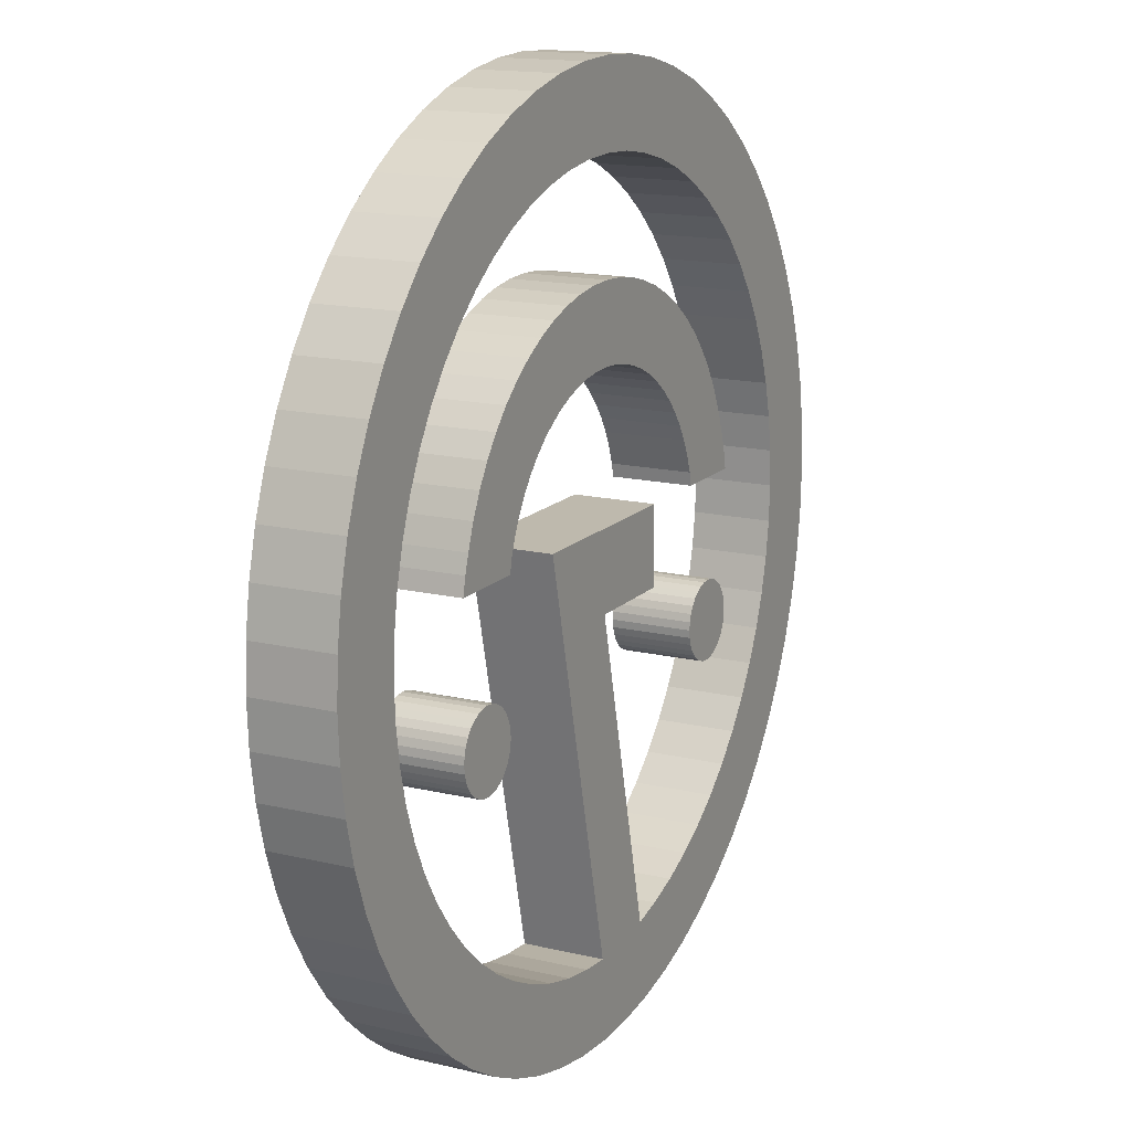
<metadata>
{"format":"obj","ext":"obj","renderer":"f3d","projection":"perspective","resolution":1024,"background":"white","views":[{"elev":15.1,"azim":117.2,"up":"+Y"}]}
</metadata>
<code>
o Napinha-UV-Caos
v 0.5212 -300 -28.5
v 29.93 -298.6 -28.5
v 59.05 -294.2 -28.5
v 87.61 -287.1 -28.5
v 115.3 -277.2 -28.5
v 141.9 -264.6 -28.5
v 167.2 -249.4 -28.5
v 190.8 -231.9 -28.5
v 212.7 -212.1 -28.5
v 232.4 -190.3 -28.5
v 250 -166.7 -28.5
v 265.1 -141.4 -28.5
v 277.7 -114.8 -28.5
v 287.6 -87.09 -28.5
v 294.8 -58.53 -28.5
v 299.1 -29.41 -28.5
v 300.5 1.4e-05 -28.5
v 299.1 29.41 -28.5
v 294.8 58.53 -28.5
v 287.6 87.09 -28.5
v 277.7 114.8 -28.5
v 265.1 141.4 -28.5
v 250 166.7 -28.5
v 232.4 190.3 -28.5
v 212.7 212.1 -28.5
v 190.8 231.9 -28.5
v 167.2 249.4 -28.5
v 141.9 264.6 -28.5
v 115.3 277.2 -28.5
v 87.61 287.1 -28.5
v 59.05 294.2 -28.5
v 29.93 298.6 -28.5
v 0.5212 300 -28.5
v -28.88 298.6 -28.5
v -58.01 294.2 -28.5
v -86.56 287.1 -28.5
v -114.3 277.2 -28.5
v -140.9 264.6 -28.5
v -166.1 249.4 -28.5
v -189.8 231.9 -28.5
v -211.6 212.1 -28.5
v -231.4 190.3 -28.5
v -248.9 166.7 -28.5
v -264.1 141.4 -28.5
v -276.6 114.8 -28.5
v -286.6 87.09 -28.5
v -293.7 58.53 -28.5
v -298 29.41 -28.5
v -299.5 -2e-06 -28.5
v -298 -29.41 -28.5
v -293.7 -58.53 -28.5
v -286.6 -87.09 -28.5
v -276.6 -114.8 -28.5
v -264.1 -141.4 -28.5
v -248.9 -166.7 -28.5
v -231.4 -190.3 -28.5
v -211.6 -212.1 -28.5
v -189.8 -231.9 -28.5
v -166.1 -249.4 -28.5
v -140.9 -264.6 -28.5
v -114.3 -277.2 -28.5
v -86.56 -287.1 -28.5
v -58.01 -294.2 -28.5
v -28.88 -298.6 -28.5
v 24.86 -243.8 -28.5
v 3.248 -245.2 -28.5
v 48.64 -240.2 -28.5
v 71.95 -234.4 -28.5
v 94.58 -226.2 -28.5
v 116.3 -215.9 -28.5
v 136.9 -203.5 -28.5
v 156.2 -189.2 -28.5
v 174 -173 -28.5
v 190.1 -155.2 -28.5
v 204.4 -135.8 -28.5
v 216.7 -115.2 -28.5
v 227 -93.46 -28.5
v 235.1 -70.81 -28.5
v 240.9 -47.48 -28.5
v 244.4 -23.69 -28.5
v 245.5 0.3272 -28.5
v 244.3 24.34 -28.5
v 240.8 48.12 -28.5
v 234.9 71.43 -28.5
v 226.7 94.06 -28.5
v 216.4 115.8 -28.5
v 204.1 136.4 -28.5
v 189.7 155.7 -28.5
v 173.5 173.5 -28.5
v 155.7 189.6 -28.5
v 136.4 203.9 -28.5
v 115.7 216.2 -28.5
v 93.98 226.5 -28.5
v 71.33 234.5 -28.5
v 48 240.4 -28.5
v 24.21 243.9 -28.5
v 0.194 245 -28.5
v -23.82 243.8 -28.5
v -47.6 240.2 -28.5
v -70.91 234.4 -28.5
v -93.54 226.2 -28.5
v -115.3 215.9 -28.5
v -135.9 203.5 -28.5
v -155.2 189.2 -28.5
v -173 173 -28.5
v -189.1 155.2 -28.5
v -203.4 135.8 -28.5
v -215.7 115.2 -28.5
v -226 93.46 -28.5
v -234 70.81 -28.5
v -239.8 47.48 -28.5
v -243.3 23.69 -28.5
v -244.5 -0.3272 -28.5
v -243.3 -24.34 -28.5
v -239.7 -48.12 -28.5
v -233.8 -71.43 -28.5
v -225.7 -94.06 -28.5
v -215.4 -115.8 -28.5
v -203 -136.4 -28.5
v -188.7 -155.7 -28.5
v -172.5 -173.5 -28.5
v -154.7 -189.6 -28.5
v -135.3 -203.9 -28.5
v -114.7 -216.2 -28.5
v -92.93 -226.5 -28.5
v -70.29 -234.5 -28.5
v -49.35 -240.1 -28.5
v -23.18 -243.9 -28.5
v 68.75 26.31 -28.5
v 2.497 -26.32 -28.5
v 35.47 -0.132 -28.5
v -64.77 26.31 -28.5
v -64.77 -26.32 -28.5
v -64.77 -0.132 -28.5
v -117.7 26.46 -28.5
v -116 35.29 -28.5
v -112 46.58 -28.5
v -106.9 57.42 -28.5
v -100.7 67.71 -28.5
v -93.6 77.34 -28.5
v -85.56 86.24 -28.5
v -76.69 94.3 -28.5
v -67.08 101.4 -28.5
v -56.81 107.6 -28.5
v -45.98 112.8 -28.5
v -34.7 116.8 -28.5
v -23.08 119.7 -28.5
v -11.23 121.5 -28.5
v 0.7425 122.1 -28.5
v 12.71 121.5 -28.5
v 24.57 119.8 -28.5
v 36.2 116.9 -28.5
v 47.49 112.9 -28.5
v 58.33 107.8 -28.5
v 68.62 101.6 -28.5
v 78.25 94.5 -28.5
v 87.14 86.47 -28.5
v 95.2 77.6 -28.5
v 102.4 67.98 -28.5
v 108.5 57.71 -28.5
v 113.7 46.88 -28.5
v 117.7 35.6 -28.5
v 119.4 26.46 -28.5
v -170.3 26.46 -28.5
v -164.3 50.14 -28.5
v -158.6 66.11 -28.5
v -151.4 81.43 -28.5
v -142.7 95.97 -28.5
v -132.6 109.6 -28.5
v -121.2 122.1 -28.5
v -108.6 133.5 -28.5
v -95.01 143.6 -28.5
v -80.47 152.3 -28.5
v -65.15 159.6 -28.5
v -49.19 165.3 -28.5
v -32.74 169.4 -28.5
v -15.97 171.9 -28.5
v 0.958 172.7 -28.5
v 17.89 171.9 -28.5
v 34.66 169.4 -28.5
v 51.1 165.3 -28.5
v 67.06 159.6 -28.5
v 82.39 152.3 -28.5
v 96.93 143.6 -28.5
v 110.5 133.5 -28.5
v 123.1 122.1 -28.5
v 134.5 109.6 -28.5
v 144.6 95.97 -28.5
v 153.3 81.43 -28.5
v 160.6 66.11 -28.5
v 166.3 50.14 -28.5
v 172.3 26.46 -28.5
v -116.8 30.87 -28.5
v -167.9 38.3 -28.5
v 118.6 31.03 -28.5
v 169.8 38.3 -28.5
v -145.1 -94.39 -28.5
v -150.3 -93.88 -28.5
v -155.3 -92.36 -28.5
v -159.9 -89.89 -28.5
v -164 -86.57 -28.5
v -167.3 -82.52 -28.5
v -169.8 -77.91 -28.5
v -171.3 -72.9 -28.5
v -171.8 -67.69 -28.5
v -171.3 -62.48 -28.5
v -169.8 -57.47 -28.5
v -167.3 -52.85 -28.5
v -164 -48.81 -28.5
v -159.9 -45.49 -28.5
v -155.3 -43.02 -28.5
v -150.3 -41.5 -28.5
v -145.1 -40.99 -28.5
v -139.9 -41.5 -28.5
v -134.9 -43.02 -28.5
v -130.3 -45.49 -28.5
v -126.2 -48.81 -28.5
v -122.9 -52.85 -28.5
v -120.4 -57.47 -28.5
v -118.9 -62.48 -28.5
v -118.4 -67.69 -28.5
v -118.9 -72.9 -28.5
v -120.4 -77.91 -28.5
v -122.9 -82.52 -28.5
v -126.2 -86.57 -28.5
v -130.3 -89.89 -28.5
v -134.9 -92.36 -28.5
v -139.9 -93.88 -28.5
v 146.4 -94.39 -28.5
v 141.2 -93.88 -28.5
v 136.1 -92.36 -28.5
v 131.5 -89.89 -28.5
v 127.5 -86.57 -28.5
v 124.2 -82.52 -28.5
v 121.7 -77.91 -28.5
v 120.2 -72.9 -28.5
v 119.7 -67.69 -28.5
v 120.2 -62.48 -28.5
v 121.7 -57.47 -28.5
v 124.2 -52.85 -28.5
v 127.5 -48.81 -28.5
v 131.5 -45.49 -28.5
v 136.1 -43.02 -28.5
v 141.2 -41.5 -28.5
v 146.4 -40.99 -28.5
v 151.6 -41.5 -28.5
v 156.6 -43.02 -28.5
v 161.2 -45.49 -28.5
v 165.2 -48.81 -28.5
v 168.6 -52.85 -28.5
v 171 -57.47 -28.5
v 172.6 -62.48 -28.5
v 173.1 -67.69 -28.5
v 172.6 -72.9 -28.5
v 171 -77.91 -28.5
v 168.6 -82.52 -28.5
v 165.2 -86.57 -28.5
v 161.2 -89.89 -28.5
v 156.6 -92.36 -28.5
v 151.6 -93.88 -28.5
v 0.5212 -300 25.5
v 29.93 -298.6 25.5
v 59.05 -294.2 25.5
v 87.61 -287.1 25.5
v 115.3 -277.2 25.5
v 141.9 -264.6 25.5
v 167.2 -249.4 25.5
v 190.8 -231.9 25.5
v 212.7 -212.1 25.5
v 232.4 -190.3 25.5
v 250 -166.7 25.5
v 265.1 -141.4 25.5
v 277.7 -114.8 25.5
v 287.6 -87.09 25.5
v 294.8 -58.53 25.5
v 299.1 -29.41 25.5
v 300.5 1.2e-05 25.5
v 299.1 29.41 25.5
v 294.8 58.53 25.5
v 287.6 87.09 25.5
v 277.7 114.8 25.5
v 265.1 141.4 25.5
v 250 166.7 25.5
v 232.4 190.3 25.5
v 212.7 212.1 25.5
v 190.8 231.9 25.5
v 167.2 249.4 25.5
v 141.9 264.6 25.5
v 115.3 277.2 25.5
v 87.61 287.1 25.5
v 59.05 294.2 25.5
v 29.93 298.6 25.5
v 0.5212 300 25.5
v -28.88 298.6 25.5
v -58.01 294.2 25.5
v -86.56 287.1 25.5
v -114.3 277.2 25.5
v -140.9 264.6 25.5
v -166.1 249.4 25.5
v -189.8 231.9 25.5
v -211.6 212.1 25.5
v -231.4 190.3 25.5
v -248.9 166.7 25.5
v -264.1 141.4 25.5
v -276.6 114.8 25.5
v -286.6 87.09 25.5
v -293.7 58.53 25.5
v -298 29.41 25.5
v -299.5 -5e-06 25.5
v -298 -29.41 25.5
v -293.7 -58.53 25.5
v -286.6 -87.09 25.5
v -276.6 -114.8 25.5
v -264.1 -141.4 25.5
v -248.9 -166.7 25.5
v -231.4 -190.3 25.5
v -211.6 -212.1 25.5
v -189.8 -231.9 25.5
v -166.1 -249.4 25.5
v -140.9 -264.6 25.5
v -114.3 -277.2 25.5
v -86.56 -287.1 25.5
v -58.01 -294.2 25.5
v -28.88 -298.6 25.5
v 24.86 -243.8 25.5
v 3.248 -245.2 25.5
v 48.64 -240.2 25.5
v 71.95 -234.4 25.5
v 94.58 -226.2 25.5
v 116.3 -215.9 25.5
v 136.9 -203.5 25.5
v 156.2 -189.2 25.5
v 174 -173 25.5
v 190.1 -155.2 25.5
v 204.4 -135.8 25.5
v 216.7 -115.2 25.5
v 227 -93.46 25.5
v 235.1 -70.81 25.5
v 240.9 -47.48 25.5
v 244.4 -23.69 25.5
v 245.5 0.3272 25.5
v 244.3 24.34 25.5
v 240.8 48.12 25.5
v 234.9 71.43 25.5
v 226.7 94.06 25.5
v 216.4 115.8 25.5
v 204.1 136.4 25.5
v 189.7 155.7 25.5
v 173.5 173.5 25.5
v 155.7 189.6 25.5
v 136.4 203.9 25.5
v 115.7 216.2 25.5
v 93.98 226.5 25.5
v 71.33 234.5 25.5
v 48 240.4 25.5
v 24.21 243.9 25.5
v 0.194 245 25.5
v -23.82 243.8 25.5
v -47.6 240.2 25.5
v -70.91 234.4 25.5
v -93.54 226.2 25.5
v -115.3 215.9 25.5
v -135.9 203.5 25.5
v -155.2 189.2 25.5
v -173 173 25.5
v -189.1 155.2 25.5
v -203.4 135.8 25.5
v -215.7 115.2 25.5
v -226 93.46 25.5
v -234 70.81 25.5
v -239.8 47.48 25.5
v -243.3 23.69 25.5
v -244.5 -0.3272 25.5
v -243.3 -24.34 25.5
v -239.7 -48.12 25.5
v -233.8 -71.43 25.5
v -225.7 -94.06 25.5
v -215.4 -115.8 25.5
v -203 -136.4 25.5
v -188.7 -155.7 25.5
v -172.5 -173.5 25.5
v -154.7 -189.6 25.5
v -135.3 -203.9 25.5
v -114.7 -216.2 25.5
v -92.93 -226.5 25.5
v -70.29 -234.5 25.5
v -49.35 -240.1 25.5
v -23.18 -243.9 25.5
v 68.75 26.31 25.5
v 2.497 -26.32 25.5
v 35.47 -0.132 25.5
v -64.77 26.31 25.5
v -64.77 -26.32 25.5
v -64.77 -0.132 25.5
v -117.7 26.46 25.5
v -116 35.29 25.5
v -112 46.58 25.5
v -106.9 57.42 25.5
v -100.7 67.71 25.5
v -93.6 77.34 25.5
v -85.56 86.24 25.5
v -76.69 94.3 25.5
v -67.08 101.4 25.5
v -56.81 107.6 25.5
v -45.98 112.8 25.5
v -34.7 116.8 25.5
v -23.08 119.7 25.5
v -11.23 121.5 25.5
v 0.7425 122.1 25.5
v 12.71 121.5 25.5
v 24.57 119.8 25.5
v 36.2 116.9 25.5
v 47.49 112.9 25.5
v 58.33 107.8 25.5
v 68.62 101.6 25.5
v 78.25 94.5 25.5
v 87.14 86.47 25.5
v 95.2 77.6 25.5
v 102.4 67.98 25.5
v 108.5 57.71 25.5
v 113.7 46.88 25.5
v 117.7 35.6 25.5
v 119.4 26.46 25.5
v -170.3 26.46 25.5
v -164.3 50.14 25.5
v -158.6 66.11 25.5
v -151.4 81.43 25.5
v -142.7 95.97 25.5
v -132.6 109.6 25.5
v -121.2 122.1 25.5
v -108.6 133.5 25.5
v -95.01 143.6 25.5
v -80.47 152.3 25.5
v -65.15 159.6 25.5
v -49.19 165.3 25.5
v -32.74 169.4 25.5
v -15.97 171.9 25.5
v 0.958 172.7 25.5
v 17.89 171.9 25.5
v 34.66 169.4 25.5
v 51.1 165.3 25.5
v 67.06 159.6 25.5
v 82.39 152.3 25.5
v 96.93 143.6 25.5
v 110.5 133.5 25.5
v 123.1 122.1 25.5
v 134.5 109.6 25.5
v 144.6 95.97 25.5
v 153.3 81.43 25.5
v 160.6 66.11 25.5
v 166.3 50.14 25.5
v 172.3 26.46 25.5
v -116.8 30.87 25.5
v -167.9 38.3 25.5
v 118.6 31.03 25.5
v 169.8 38.3 25.5
v -145.1 -94.39 25.5
v -150.3 -93.88 25.5
v -155.3 -92.36 25.5
v -159.9 -89.89 25.5
v -164 -86.57 25.5
v -167.3 -82.52 25.5
v -169.8 -77.91 25.5
v -171.3 -72.9 25.5
v -171.8 -67.69 25.5
v -171.3 -62.48 25.5
v -169.8 -57.47 25.5
v -167.3 -52.85 25.5
v -164 -48.81 25.5
v -159.9 -45.49 25.5
v -155.3 -43.02 25.5
v -150.3 -41.5 25.5
v -145.1 -40.99 25.5
v -139.9 -41.5 25.5
v -134.9 -43.02 25.5
v -130.3 -45.49 25.5
v -126.2 -48.81 25.5
v -122.9 -52.85 25.5
v -120.4 -57.47 25.5
v -118.9 -62.48 25.5
v -118.4 -67.69 25.5
v -118.9 -72.9 25.5
v -120.4 -77.91 25.5
v -122.9 -82.52 25.5
v -126.2 -86.57 25.5
v -130.3 -89.89 25.5
v -134.9 -92.36 25.5
v -139.9 -93.88 25.5
v 146.4 -94.39 25.5
v 141.2 -93.88 25.5
v 136.1 -92.36 25.5
v 131.5 -89.89 25.5
v 127.5 -86.57 25.5
v 124.2 -82.52 25.5
v 121.7 -77.91 25.5
v 120.2 -72.9 25.5
v 119.7 -67.69 25.5
v 120.2 -62.48 25.5
v 121.7 -57.47 25.5
v 124.2 -52.85 25.5
v 127.5 -48.81 25.5
v 131.5 -45.49 25.5
v 136.1 -43.02 25.5
v 141.2 -41.5 25.5
v 146.4 -40.99 25.5
v 151.6 -41.5 25.5
v 156.6 -43.02 25.5
v 161.2 -45.49 25.5
v 165.2 -48.81 25.5
v 168.6 -52.85 25.5
v 171 -57.47 25.5
v 172.6 -62.48 25.5
v 173.1 -67.69 25.5
v 172.6 -72.9 25.5
v 171 -77.91 25.5
v 168.6 -82.52 25.5
v 165.2 -86.57 25.5
v 161.2 -89.89 25.5
v 156.6 -92.36 25.5
v 151.6 -93.88 25.5
f 66 1 2 65
f 65 2 3 67
f 67 3 4 68
f 68 4 5 69
f 69 5 6 70
f 70 6 7 71
f 71 7 8 72
f 72 8 9 73
f 73 9 10 74
f 74 10 11 75
f 75 11 12 76
f 76 12 13 77
f 77 13 14 78
f 78 14 15 79
f 79 15 16 80
f 80 16 17 81
f 81 17 18 82
f 82 18 19 83
f 83 19 20 84
f 84 20 21 85
f 85 21 22 86
f 86 22 23 87
f 87 23 24 88
f 88 24 25 89
f 89 25 26 90
f 90 26 27 91
f 91 27 28 92
f 92 28 29 93
f 93 29 30 94
f 94 30 31 95
f 95 31 32 96
f 96 32 33 97
f 97 33 34 98
f 98 34 35 99
f 99 35 36 100
f 100 36 37 101
f 101 37 38 102
f 102 38 39 103
f 103 39 40 104
f 104 40 41 105
f 105 41 42 106
f 106 42 43 107
f 107 43 44 108
f 108 44 45 109
f 109 45 46 110
f 110 46 47 111
f 111 47 48 112
f 112 48 49 113
f 113 49 50 114
f 114 50 51 115
f 115 51 52 116
f 116 52 53 117
f 117 53 54 118
f 118 54 55 119
f 119 55 56 120
f 120 56 57 121
f 121 57 58 122
f 122 58 59 123
f 123 59 60 124
f 124 60 61 125
f 125 61 62 126
f 126 62 63 127
f 127 63 64 128
f 128 64 1 66
f 66 129 131 128
f 128 131 130 127
f 129 132 134 131
f 131 134 133 130
f 193 194 164 135
f 137 166 165 136
f 138 167 166 137
f 139 168 167 138
f 140 169 168 139
f 141 170 169 140
f 142 171 170 141
f 143 172 171 142
f 144 173 172 143
f 145 174 173 144
f 146 175 174 145
f 147 176 175 146
f 148 177 176 147
f 149 178 177 148
f 150 179 178 149
f 151 180 179 150
f 152 181 180 151
f 153 182 181 152
f 154 183 182 153
f 155 184 183 154
f 156 185 184 155
f 157 186 185 156
f 158 187 186 157
f 159 188 187 158
f 160 189 188 159
f 161 190 189 160
f 162 191 190 161
f 195 196 191 162
f 136 165 194 193
f 163 192 196 195
f 198 197 228 227 226 225 224 223 222 221 220 219 218 217 216 215 214 213 212 211 210 209 208 207 206 205 204 203 202 201 200 199
f 230 229 260 259 258 257 256 255 254 253 252 251 250 249 248 247 246 245 244 243 242 241 240 239 238 237 236 235 234 233 232 231
f 326 325 262 261
f 325 327 263 262
f 327 328 264 263
f 328 329 265 264
f 329 330 266 265
f 330 331 267 266
f 331 332 268 267
f 332 333 269 268
f 333 334 270 269
f 334 335 271 270
f 335 336 272 271
f 336 337 273 272
f 337 338 274 273
f 338 339 275 274
f 339 340 276 275
f 340 341 277 276
f 341 342 278 277
f 342 343 279 278
f 343 344 280 279
f 344 345 281 280
f 345 346 282 281
f 346 347 283 282
f 347 348 284 283
f 348 349 285 284
f 349 350 286 285
f 350 351 287 286
f 351 352 288 287
f 352 353 289 288
f 353 354 290 289
f 354 355 291 290
f 355 356 292 291
f 356 357 293 292
f 357 358 294 293
f 358 359 295 294
f 359 360 296 295
f 360 361 297 296
f 361 362 298 297
f 362 363 299 298
f 363 364 300 299
f 364 365 301 300
f 365 366 302 301
f 366 367 303 302
f 367 368 304 303
f 368 369 305 304
f 369 370 306 305
f 370 371 307 306
f 371 372 308 307
f 372 373 309 308
f 373 374 310 309
f 374 375 311 310
f 375 376 312 311
f 376 377 313 312
f 377 378 314 313
f 378 379 315 314
f 379 380 316 315
f 380 381 317 316
f 381 382 318 317
f 382 383 319 318
f 383 384 320 319
f 384 385 321 320
f 385 386 322 321
f 386 387 323 322
f 387 388 324 323
f 388 326 261 324
f 326 388 391 389
f 388 387 390 391
f 389 391 394 392
f 391 390 393 394
f 453 395 424 454
f 397 396 425 426
f 398 397 426 427
f 399 398 427 428
f 400 399 428 429
f 401 400 429 430
f 402 401 430 431
f 403 402 431 432
f 404 403 432 433
f 405 404 433 434
f 406 405 434 435
f 407 406 435 436
f 408 407 436 437
f 409 408 437 438
f 410 409 438 439
f 411 410 439 440
f 412 411 440 441
f 413 412 441 442
f 414 413 442 443
f 415 414 443 444
f 416 415 444 445
f 417 416 445 446
f 418 417 446 447
f 419 418 447 448
f 420 419 448 449
f 421 420 449 450
f 422 421 450 451
f 455 422 451 456
f 396 453 454 425
f 423 455 456 452
f 458 459 460 461 462 463 464 465 466 467 468 469 470 471 472 473 474 475 476 477 478 479 480 481 482 483 484 485 486 487 488 457
f 490 491 492 493 494 495 496 497 498 499 500 501 502 503 504 505 506 507 508 509 510 511 512 513 514 515 516 517 518 519 520 489
f 4 3 263 264
f 168 169 429 428
f 5 4 264 265
f 170 171 431 430
f 6 5 265 266
f 172 173 433 432
f 7 6 266 267
f 174 175 435 434
f 8 7 267 268
f 176 177 437 436
f 9 8 268 269
f 178 179 439 438
f 10 9 269 270
f 180 181 441 440
f 11 10 270 271
f 182 183 443 442
f 12 11 271 272
f 184 185 445 444
f 13 12 272 273
f 186 187 447 446
f 14 13 273 274
f 188 189 449 448
f 15 14 274 275
f 190 191 451 450
f 16 15 275 276
f 193 135 395 453
f 17 16 276 277
f 194 165 425 454
f 18 17 277 278
f 19 18 278 279
f 195 162 422 455
f 20 19 279 280
f 196 192 452 456
f 21 20 280 281
f 22 21 281 282
f 197 198 458 457
f 23 22 282 283
f 198 199 459 458
f 24 23 283 284
f 199 200 460 459
f 25 24 284 285
f 200 201 461 460
f 26 25 285 286
f 201 202 462 461
f 27 26 286 287
f 202 203 463 462
f 28 27 287 288
f 203 204 464 463
f 129 66 326 389
f 29 28 288 289
f 204 205 465 464
f 127 130 390 387
f 30 29 289 290
f 205 206 466 465
f 133 134 394 393
f 31 30 290 291
f 206 207 467 466
f 134 132 392 394
f 32 31 291 292
f 207 208 468 467
f 33 32 292 293
f 208 209 469 468
f 132 129 389 392
f 34 33 293 294
f 209 210 470 469
f 130 133 393 390
f 35 34 294 295
f 210 211 471 470
f 136 193 453 396
f 36 35 295 296
f 211 212 472 471
f 137 136 396 397
f 37 36 296 297
f 212 213 473 472
f 138 137 397 398
f 38 37 297 298
f 213 214 474 473
f 139 138 398 399
f 39 38 298 299
f 214 215 475 474
f 140 139 399 400
f 40 39 299 300
f 215 216 476 475
f 141 140 400 401
f 41 40 300 301
f 216 217 477 476
f 142 141 401 402
f 42 41 301 302
f 66 65 325 326
f 217 218 478 477
f 143 142 402 403
f 43 42 302 303
f 65 67 327 325
f 218 219 479 478
f 144 143 403 404
f 44 43 303 304
f 67 68 328 327
f 219 220 480 479
f 145 144 404 405
f 45 44 304 305
f 68 69 329 328
f 220 221 481 480
f 146 145 405 406
f 46 45 305 306
f 69 70 330 329
f 221 222 482 481
f 147 146 406 407
f 47 46 306 307
f 70 71 331 330
f 222 223 483 482
f 148 147 407 408
f 48 47 307 308
f 71 72 332 331
f 223 224 484 483
f 149 148 408 409
f 49 48 308 309
f 72 73 333 332
f 224 225 485 484
f 150 149 409 410
f 50 49 309 310
f 73 74 334 333
f 225 226 486 485
f 151 150 410 411
f 51 50 310 311
f 74 75 335 334
f 226 227 487 486
f 152 151 411 412
f 52 51 311 312
f 75 76 336 335
f 227 228 488 487
f 153 152 412 413
f 53 52 312 313
f 76 77 337 336
f 228 197 457 488
f 154 153 413 414
f 54 53 313 314
f 77 78 338 337
f 229 230 490 489
f 155 154 414 415
f 55 54 314 315
f 78 79 339 338
f 230 231 491 490
f 156 155 415 416
f 56 55 315 316
f 79 80 340 339
f 231 232 492 491
f 157 156 416 417
f 57 56 316 317
f 80 81 341 340
f 232 233 493 492
f 158 157 417 418
f 58 57 317 318
f 81 82 342 341
f 233 234 494 493
f 159 158 418 419
f 59 58 318 319
f 82 83 343 342
f 234 235 495 494
f 160 159 419 420
f 60 59 319 320
f 83 84 344 343
f 235 236 496 495
f 161 160 420 421
f 61 60 320 321
f 84 85 345 344
f 236 237 497 496
f 162 161 421 422
f 62 61 321 322
f 85 86 346 345
f 237 238 498 497
f 163 195 455 423
f 63 62 322 323
f 86 87 347 346
f 238 239 499 498
f 135 164 424 395
f 64 63 323 324
f 87 88 348 347
f 239 240 500 499
f 1 64 324 261
f 88 89 349 348
f 240 241 501 500
f 89 90 350 349
f 241 242 502 501
f 90 91 351 350
f 242 243 503 502
f 91 92 352 351
f 243 244 504 503
f 92 93 353 352
f 244 245 505 504
f 93 94 354 353
f 245 246 506 505
f 94 95 355 354
f 246 247 507 506
f 95 96 356 355
f 247 248 508 507
f 96 97 357 356
f 248 249 509 508
f 97 98 358 357
f 249 250 510 509
f 98 99 359 358
f 250 251 511 510
f 99 100 360 359
f 251 252 512 511
f 100 101 361 360
f 252 253 513 512
f 192 163 423 452
f 101 102 362 361
f 253 254 514 513
f 165 166 426 425
f 102 103 363 362
f 254 255 515 514
f 167 168 428 427
f 103 104 364 363
f 255 256 516 515
f 169 170 430 429
f 104 105 365 364
f 256 257 517 516
f 171 172 432 431
f 105 106 366 365
f 257 258 518 517
f 173 174 434 433
f 106 107 367 366
f 258 259 519 518
f 175 176 436 435
f 107 108 368 367
f 259 260 520 519
f 177 178 438 437
f 108 109 369 368
f 260 229 489 520
f 179 180 440 439
f 109 110 370 369
f 181 182 442 441
f 110 111 371 370
f 183 184 444 443
f 111 112 372 371
f 185 186 446 445
f 112 113 373 372
f 187 188 448 447
f 113 114 374 373
f 189 190 450 449
f 114 115 375 374
f 191 196 456 451
f 115 116 376 375
f 116 117 377 376
f 117 118 378 377
f 118 119 379 378
f 119 120 380 379
f 120 121 381 380
f 121 122 382 381
f 122 123 383 382
f 123 124 384 383
f 124 125 385 384
f 125 126 386 385
f 126 127 387 386
f 2 1 261 262
f 164 194 454 424
f 3 2 262 263
f 166 167 427 426

</code>
